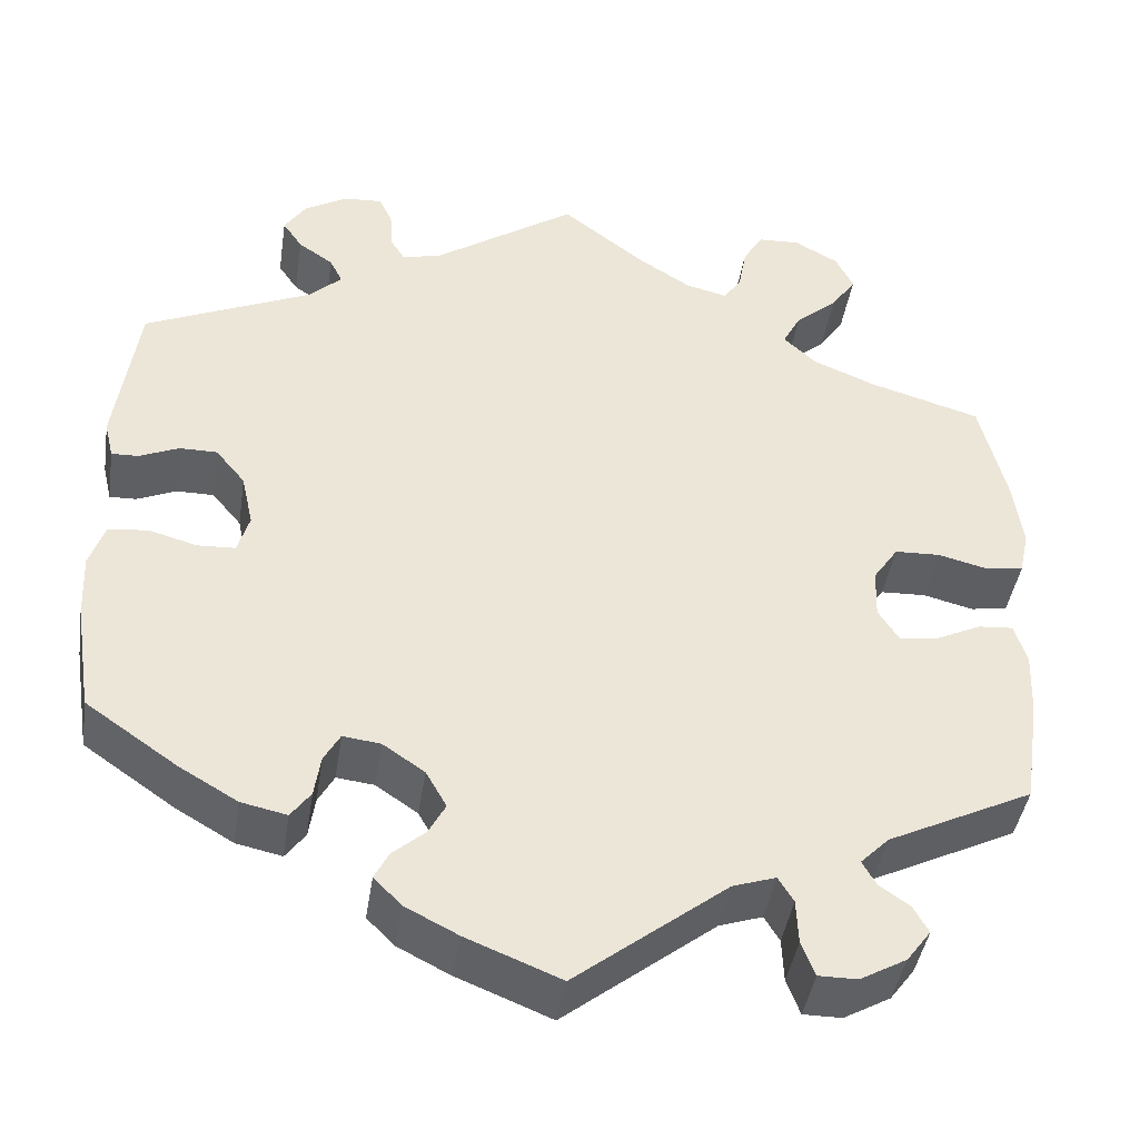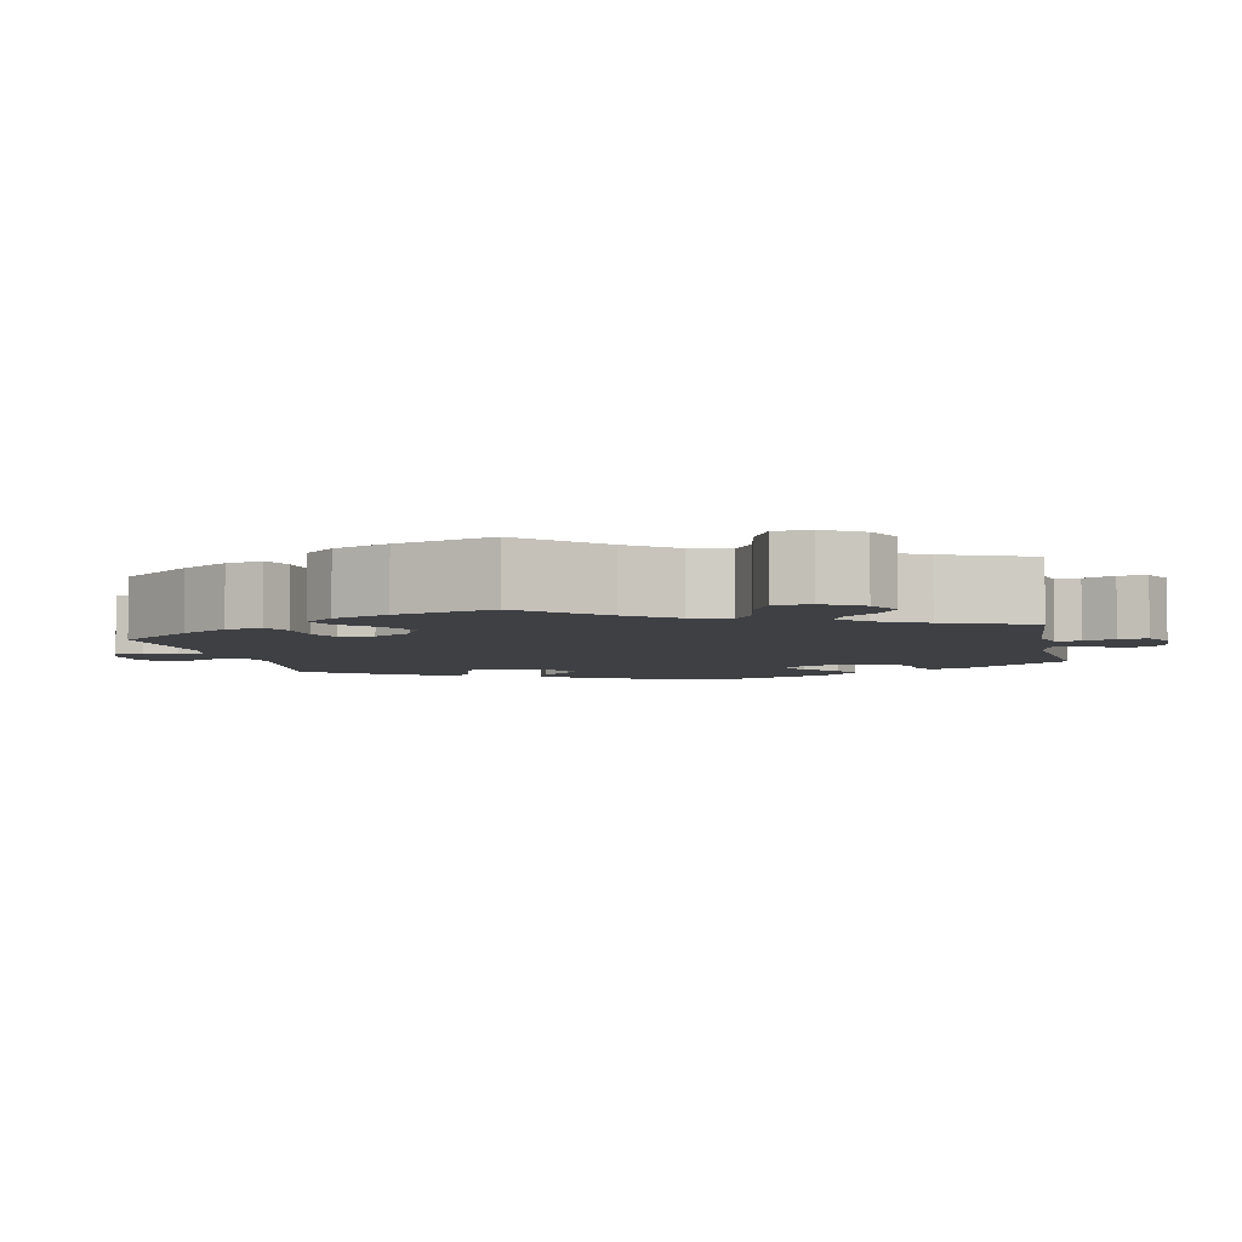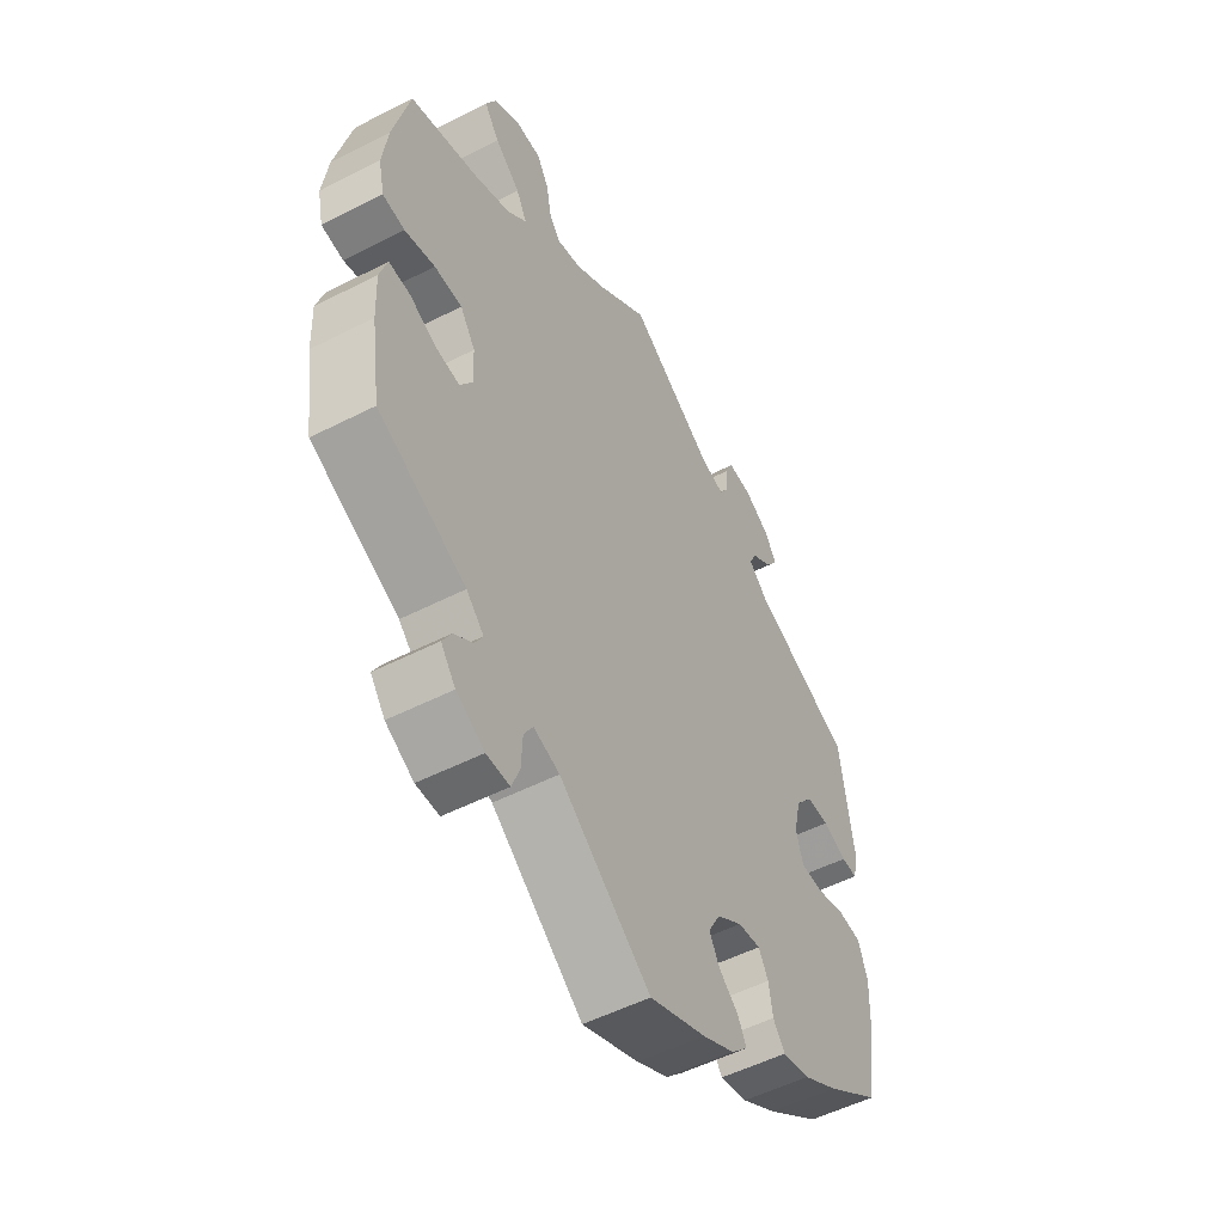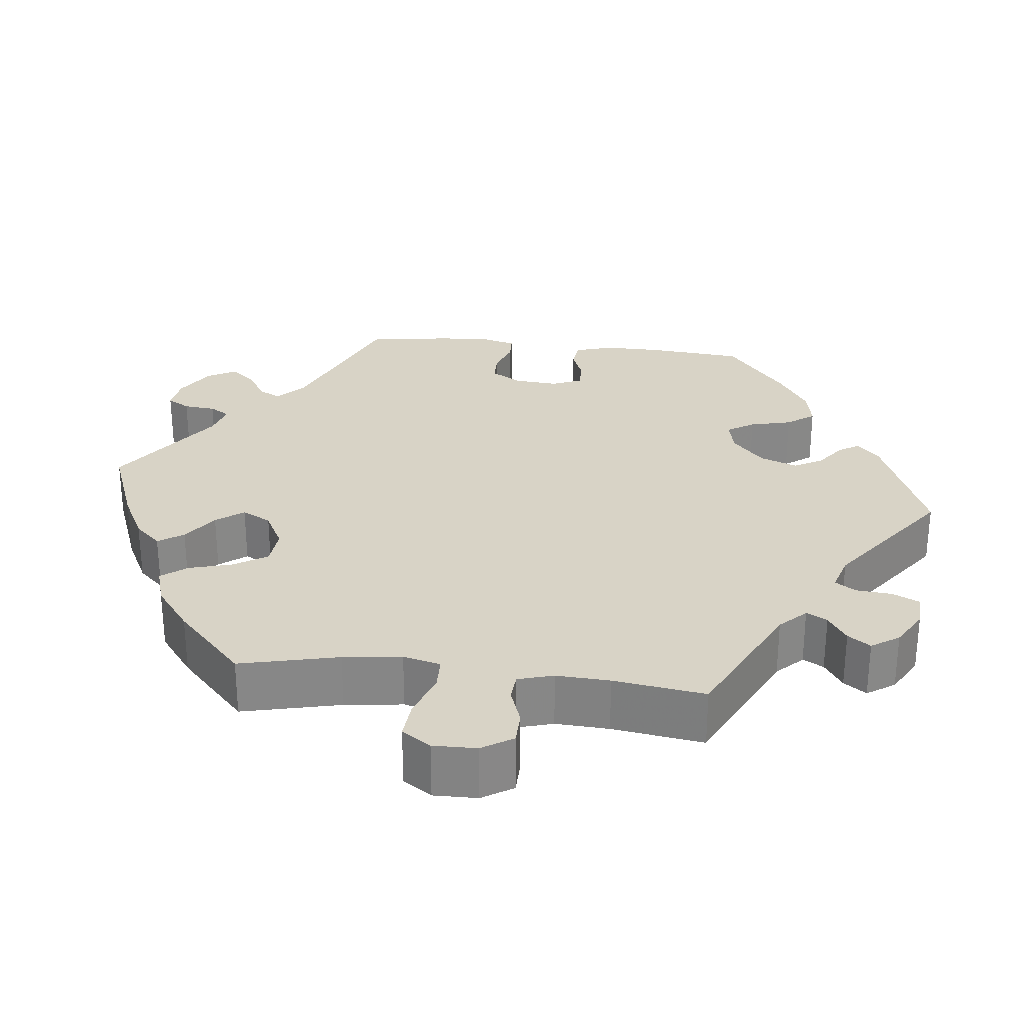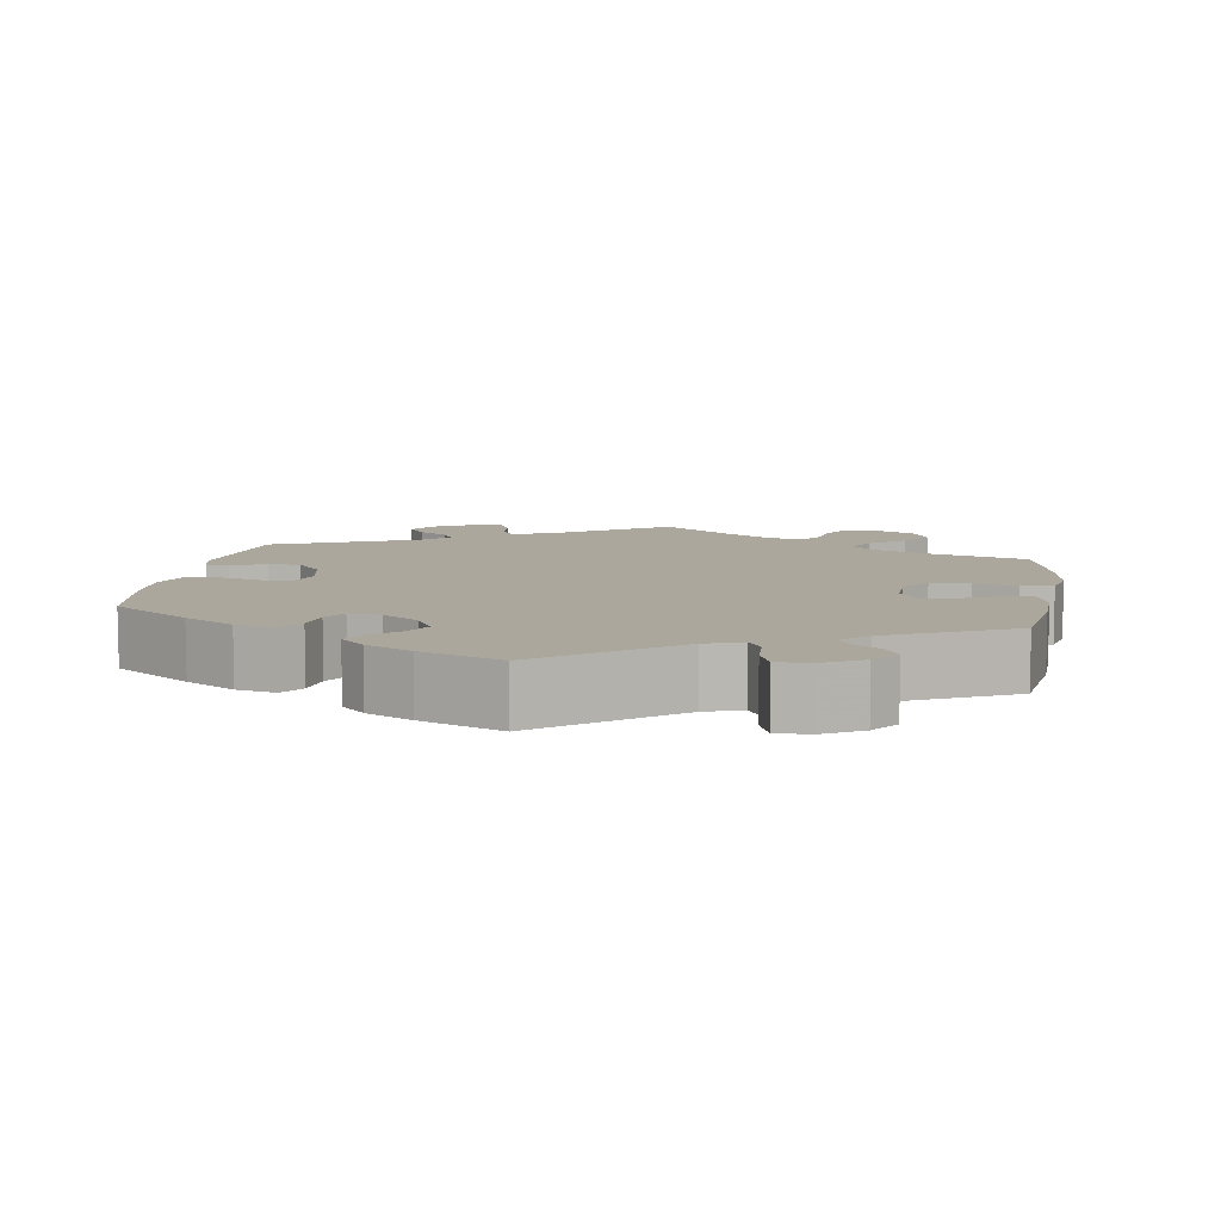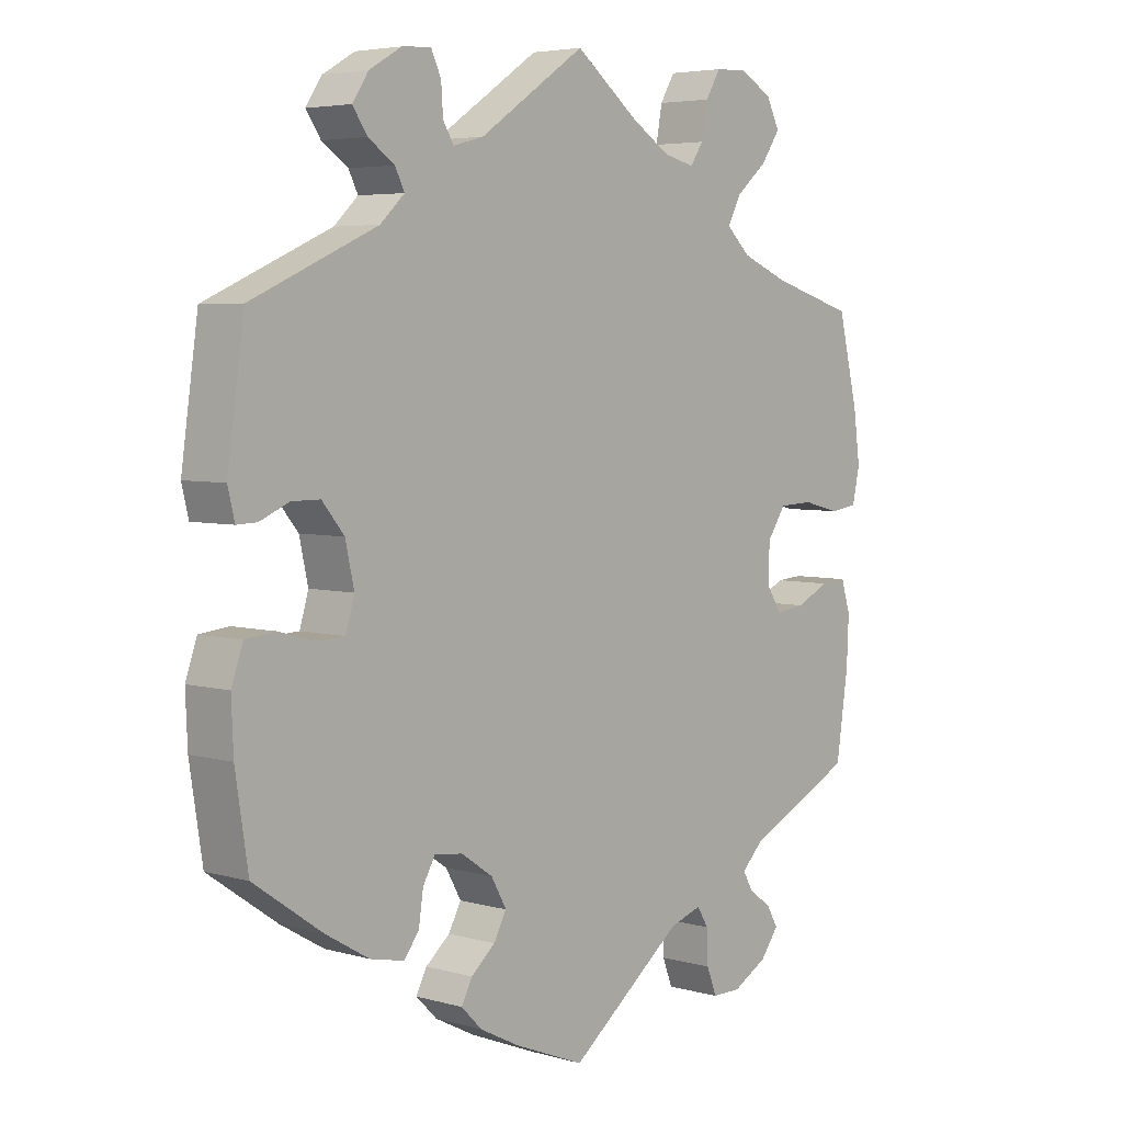
<metadata>
{"format":"obj","ext":"obj","renderer":"f3d","projection":"perspective","resolution":1024,"background":"white","views":[{"elev":-42.6,"azim":171.3,"up":"+Z"},{"elev":-4.7,"azim":-48.0,"up":"+Y"},{"elev":-52.6,"azim":-61.2,"up":"+Z"},{"elev":28.1,"azim":-23.2,"up":"+Y"},{"elev":8.4,"azim":-171.0,"up":"+Y"},{"elev":4.8,"azim":131.8,"up":"+Z"}]}
</metadata>
<code>
v -0.169 0.07 -0.446
v -0.217 0.07 -0.43
v -0.234 0.07 -0.458
v -0.236 0.07 -0.507
v -0.251 0.07 -0.546
v -0.294 0.07 -0.546
v -0.346 0.07 -0.517
v -0.373 0.07 -0.481
v -0.356 0.07 -0.451
v -0.322 0.07 -0.427
v -0.307 0.07 -0.4
v -0.339 0.07 -0.368
v -0.501 0.07 -0.289
v -0.519 0.07 -0.168
v -0.522 0.07 -0.097
v -0.508 0.07 -0.052
v -0.469 0.07 -0.055
v -0.419 0.07 -0.079
v -0.375 0.07 -0.085
v -0.352 0.07 -0.049
v -0.354 0.07 0.007
v -0.382 0.07 0.048
v -0.433 0.07 0.05
v -0.489 0.07 0.036
v -0.53 0.07 0.042
v -0.541 0.07 0.092
v -0.531 0.07 0.166
v -0.501 0.07 0.289
v -0.376 0.07 0.326
v -0.306 0.07 0.355
v -0.27 0.07 0.389
v -0.29 0.07 0.427
v -0.337 0.07 0.467
v -0.365 0.07 0.508
v -0.345 0.07 0.548
v -0.296 0.07 0.575
v -0.249 0.07 0.573
v -0.227 0.07 0.536
v -0.218 0.07 0.486
v -0.198 0.07 0.457
v -0.152 0.07 0.468
v -0.094 0.07 0.505
v 0 0.07 0.578
v 0.158 0.07 0.471
v 0.203 0.07 0.459
v 0.219 0.07 0.485
v 0.222 0.07 0.528
v 0.237 0.07 0.56
v 0.28 0.07 0.557
v 0.328 0.07 0.529
v 0.352 0.07 0.493
v 0.33 0.07 0.461
v 0.291 0.07 0.434
v 0.277 0.07 0.406
v 0.313 0.07 0.372
v 0.5 0.07 0.289
v 0.525 0.07 0.113
v 0.515 0.07 0.071
v 0.485 0.07 0.072
v 0.441 0.07 0.091
v 0.399 0.07 0.091
v 0.366 0.07 0.051
v 0.353 0.07 -0.008
v 0.366 0.07 -0.052
v 0.408 0.07 -0.054
v 0.462 0.07 -0.039
v 0.506 0.07 -0.044
v 0.523 0.07 -0.093
v 0.52 0.07 -0.165
v 0.501 0.07 -0.288
v 0.399 0.07 -0.359
v 0.334 0.07 -0.397
v 0.283 0.07 -0.408
v 0.261 0.07 -0.378
v 0.254 0.07 -0.332
v 0.236 0.07 -0.3
v 0.194 0.07 -0.305
v 0.147 0.07 -0.337
v 0.124 0.07 -0.378
v 0.143 0.07 -0.413
v 0.179 0.07 -0.444
v 0.195 0.07 -0.475
v 0.164 0.07 -0.506
v 0.105 0.07 -0.536
v 0 0.07 -0.578
v -0.169 0 -0.446
v -0.217 0 -0.43
v -0.234 0 -0.458
v -0.236 0 -0.507
v -0.251 0 -0.546
v -0.294 0 -0.546
v -0.346 0 -0.517
v -0.373 0 -0.481
v -0.356 0 -0.451
v -0.322 0 -0.427
v -0.307 0 -0.4
v -0.339 0 -0.368
v -0.501 0 -0.289
v -0.519 0 -0.168
v -0.522 0 -0.097
v -0.508 0 -0.052
v -0.469 0 -0.055
v -0.419 0 -0.079
v -0.375 0 -0.085
v -0.352 0 -0.049
v -0.354 0 0.007
v -0.382 0 0.048
v -0.433 0 0.05
v -0.489 0 0.036
v -0.53 0 0.042
v -0.541 0 0.092
v -0.531 0 0.166
v -0.501 0 0.289
v -0.376 0 0.326
v -0.306 0 0.355
v -0.27 0 0.389
v -0.29 0 0.427
v -0.337 0 0.467
v -0.365 0 0.508
v -0.345 0 0.548
v -0.296 0 0.575
v -0.249 0 0.573
v -0.227 0 0.536
v -0.218 0 0.486
v -0.198 0 0.457
v -0.152 0 0.468
v -0.094 0 0.505
v 0 0 0.578
v 0.158 0 0.471
v 0.203 0 0.459
v 0.219 0 0.485
v 0.222 0 0.528
v 0.237 0 0.56
v 0.28 0 0.557
v 0.328 0 0.529
v 0.352 0 0.493
v 0.33 0 0.461
v 0.291 0 0.434
v 0.277 0 0.406
v 0.313 0 0.372
v 0.5 0 0.289
v 0.525 0 0.113
v 0.515 0 0.071
v 0.485 0 0.072
v 0.441 0 0.091
v 0.399 0 0.091
v 0.366 0 0.051
v 0.353 0 -0.008
v 0.366 0 -0.052
v 0.408 0 -0.054
v 0.462 0 -0.039
v 0.506 0 -0.044
v 0.523 0 -0.093
v 0.52 0 -0.165
v 0.501 0 -0.288
v 0.399 0 -0.359
v 0.334 0 -0.397
v 0.283 0 -0.408
v 0.261 0 -0.378
v 0.254 0 -0.332
v 0.236 0 -0.3
v 0.194 0 -0.305
v 0.147 0 -0.337
v 0.124 0 -0.378
v 0.143 0 -0.413
v 0.179 0 -0.444
v 0.195 0 -0.475
v 0.164 0 -0.506
v 0.105 0 -0.536
v 0 0 -0.578
f 84 85 1
f 83 84 1 2
f 80 81 82 83
f 79 80 83 2
f 78 79 2
f 77 78 2
f 72 73 74 75
f 72 75 76
f 71 72 76
f 70 71 76
f 69 70 76
f 68 69 76 77
f 65 66 67 68
f 64 65 68 77
f 57 58 59 60
f 55 56 57 60
f 54 55 60 61
f 50 51 52 53
f 50 53 54
f 49 50 54
f 46 47 48 49
f 45 46 49 54
f 44 45 54 61
f 42 43 44 61
f 36 37 38 39
f 36 39 40
f 35 36 40
f 32 33 34 35
f 31 32 35 40
f 30 31 40 41
f 26 27 28 29
f 26 29 30
f 23 24 25 26
f 22 23 26 30
f 21 22 30 41
f 15 16 17 18
f 15 18 19
f 12 13 14 15
f 11 12 15 19
f 7 8 9 10
f 7 10 11
f 6 7 11
f 3 4 5 6
f 2 3 6 11
f 63 64 77 2
f 41 42 61 62
f 20 21 41 62
f 19 20 62 63
f 2 11 19 63
f 86 170 169
f 87 86 169 168
f 168 167 166 165
f 87 168 165 164
f 87 164 163
f 87 163 162
f 160 159 158 157
f 161 160 157
f 161 157 156
f 161 156 155
f 161 155 154
f 162 161 154 153
f 153 152 151 150
f 162 153 150 149
f 145 144 143 142
f 145 142 141 140
f 146 145 140 139
f 138 137 136 135
f 139 138 135
f 139 135 134
f 134 133 132 131
f 139 134 131 130
f 146 139 130 129
f 146 129 128 127
f 124 123 122 121
f 125 124 121
f 125 121 120
f 120 119 118 117
f 125 120 117 116
f 126 125 116 115
f 114 113 112 111
f 115 114 111
f 111 110 109 108
f 115 111 108 107
f 126 115 107 106
f 103 102 101 100
f 104 103 100
f 100 99 98 97
f 104 100 97 96
f 95 94 93 92
f 96 95 92
f 96 92 91
f 91 90 89 88
f 96 91 88 87
f 87 162 149 148
f 147 146 127 126
f 147 126 106 105
f 148 147 105 104
f 148 104 96 87
f 1 86 87 2
f 2 87 88 3
f 3 88 89 4
f 4 89 90 5
f 5 90 91 6
f 6 91 92 7
f 7 92 93 8
f 8 93 94 9
f 9 94 95 10
f 10 95 96 11
f 11 96 97 12
f 12 97 98 13
f 13 98 99 14
f 14 99 100 15
f 15 100 101 16
f 16 101 102 17
f 17 102 103 18
f 18 103 104 19
f 19 104 105 20
f 20 105 106 21
f 21 106 107 22
f 22 107 108 23
f 23 108 109 24
f 24 109 110 25
f 25 110 111 26
f 26 111 112 27
f 27 112 113 28
f 28 113 114 29
f 29 114 115 30
f 30 115 116 31
f 31 116 117 32
f 32 117 118 33
f 33 118 119 34
f 34 119 120 35
f 35 120 121 36
f 36 121 122 37
f 37 122 123 38
f 38 123 124 39
f 39 124 125 40
f 40 125 126 41
f 41 126 127 42
f 42 127 128 43
f 43 128 129 44
f 44 129 130 45
f 45 130 131 46
f 46 131 132 47
f 47 132 133 48
f 48 133 134 49
f 49 134 135 50
f 50 135 136 51
f 51 136 137 52
f 52 137 138 53
f 53 138 139 54
f 54 139 140 55
f 55 140 141 56
f 56 141 142 57
f 57 142 143 58
f 58 143 144 59
f 59 144 145 60
f 60 145 146 61
f 61 146 147 62
f 62 147 148 63
f 63 148 149 64
f 64 149 150 65
f 65 150 151 66
f 66 151 152 67
f 67 152 153 68
f 68 153 154 69
f 69 154 155 70
f 70 155 156 71
f 71 156 157 72
f 72 157 158 73
f 73 158 159 74
f 74 159 160 75
f 75 160 161 76
f 76 161 162 77
f 77 162 163 78
f 78 163 164 79
f 79 164 165 80
f 80 165 166 81
f 81 166 167 82
f 82 167 168 83
f 83 168 169 84
f 84 169 170 85
f 85 170 86 1

</code>
